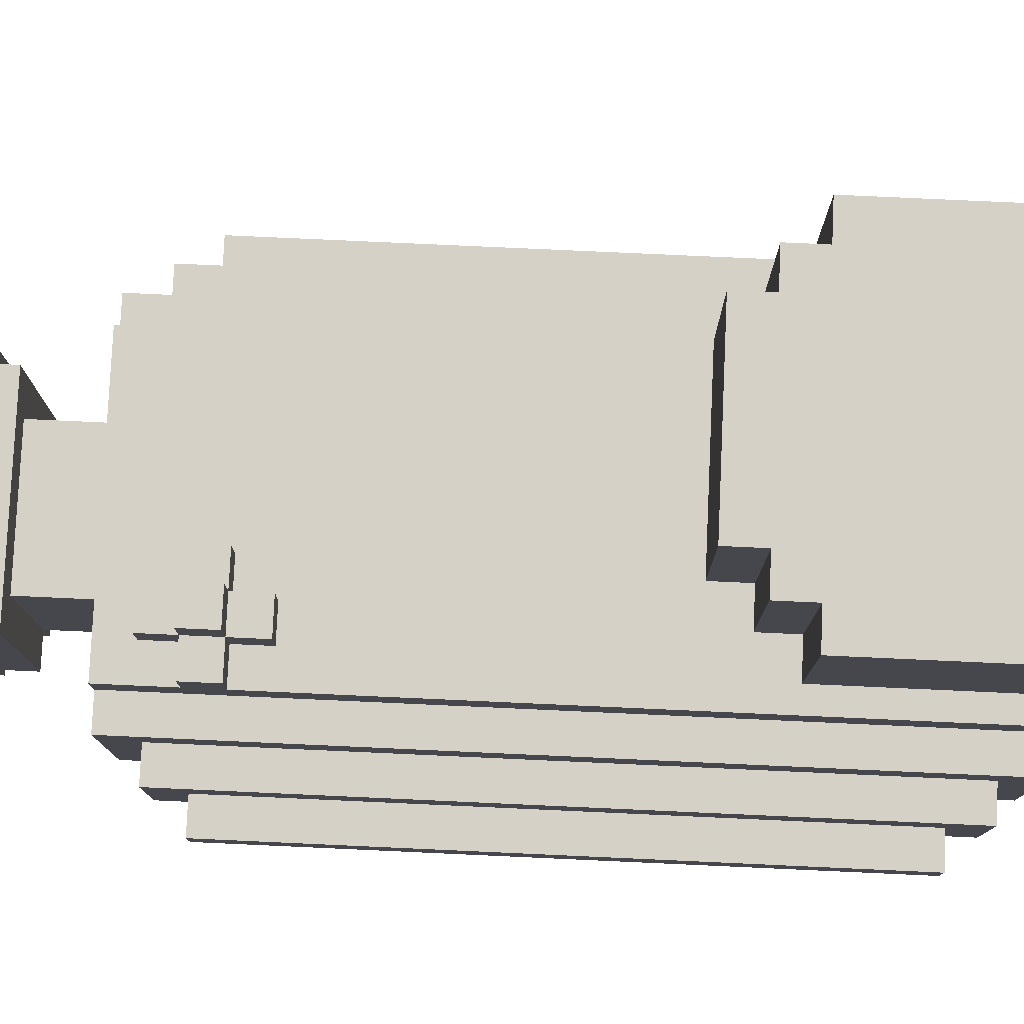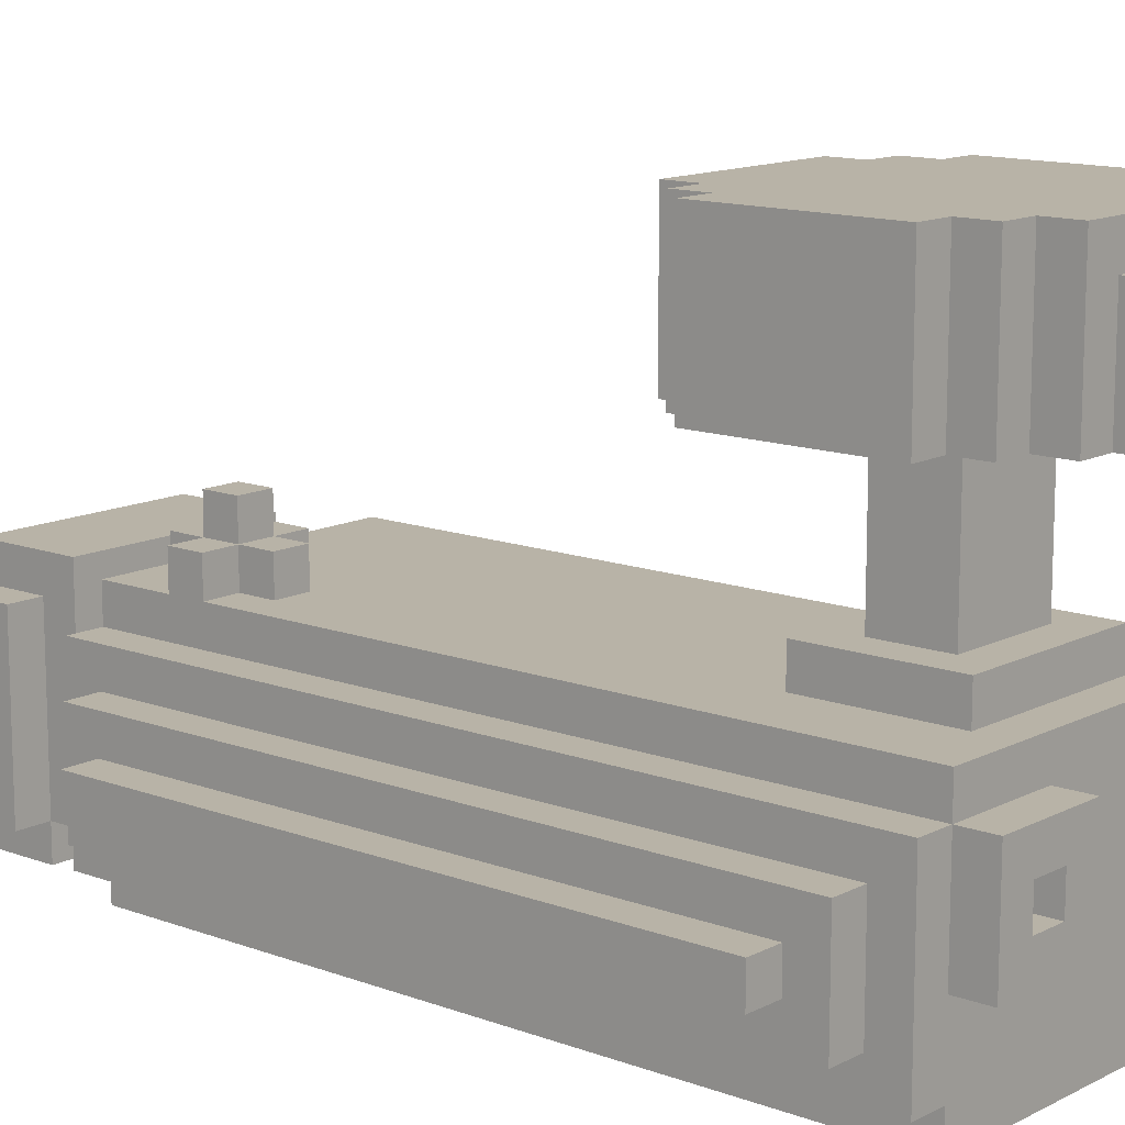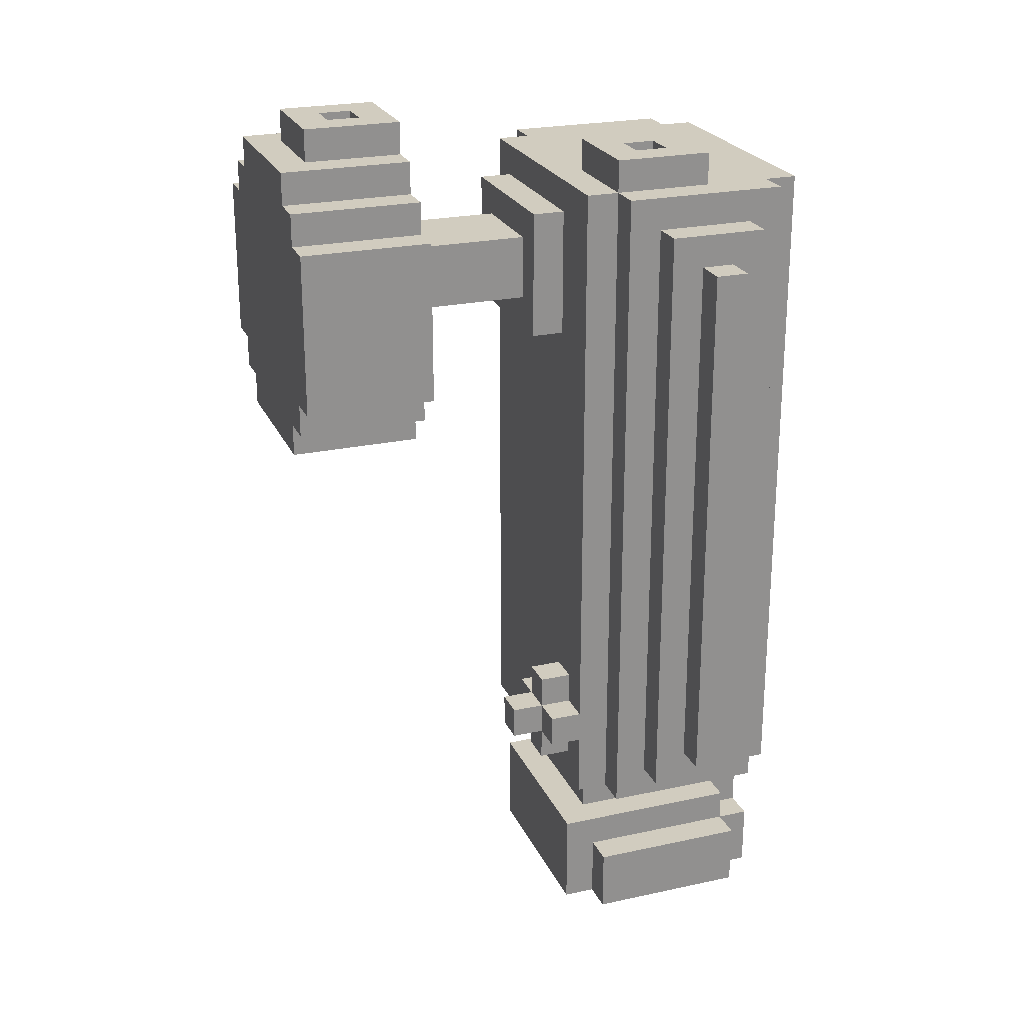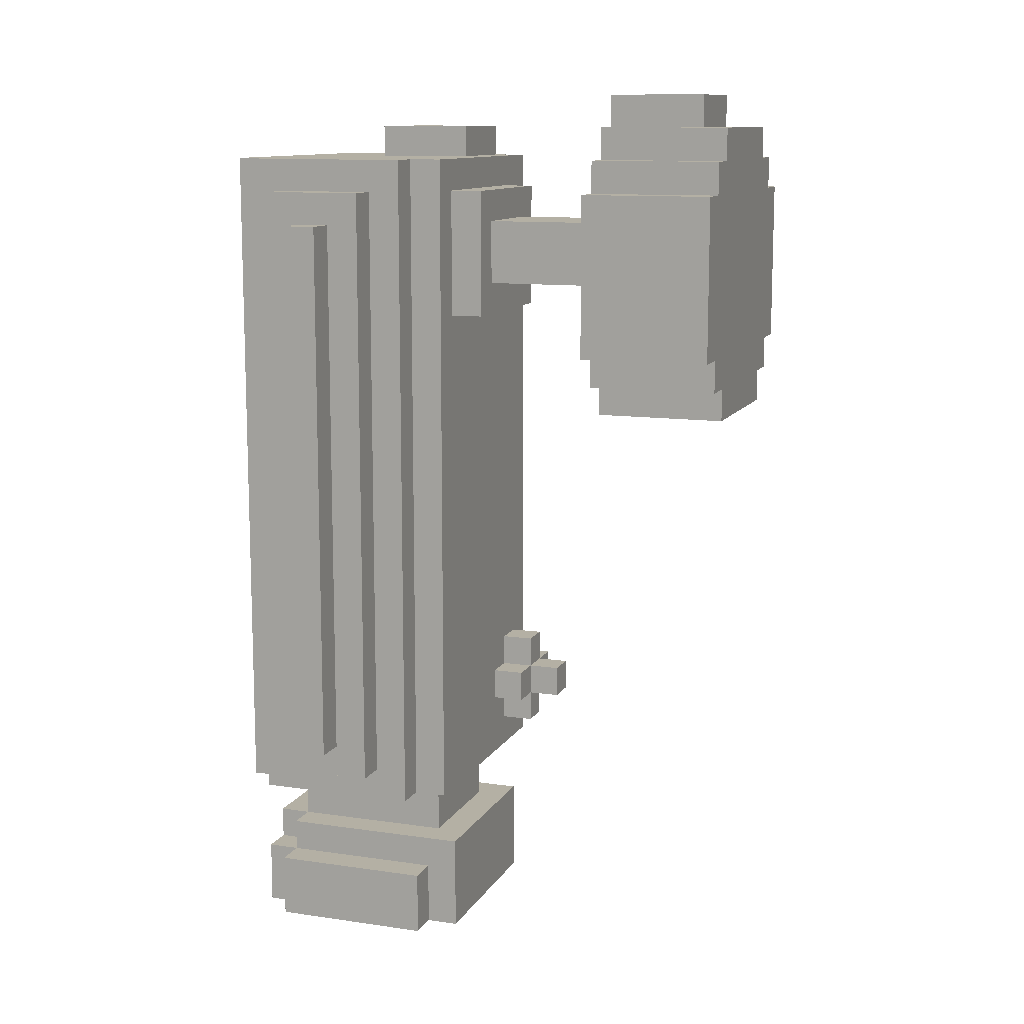
<metadata>
{"format":"obj","ext":"obj","renderer":"f3d","projection":"perspective","resolution":1024,"background":"white","views":[{"elev":79.2,"azim":-87.4,"up":"+Y"},{"elev":12.9,"azim":-49.4,"up":"+Y"},{"elev":23.9,"azim":-109.9,"up":"+Z"},{"elev":11.4,"azim":109.5,"up":"+Z"}]}
</metadata>
<code>
v -7 3 8
v -7 3 -9
v -7 4 8
v -7 4 -9
v -6 2 9
v -6 2 -10
v -6 3 8
v -6 3 -9
v -6 4 8
v -6 4 -9
v -6 5 9
v -6 5 -10
v -5 1 10
v -5 1 -11
v -5 2 9
v -5 2 -10
v -5 5 9
v -5 5 -10
v -5 6 10
v -5 6 -11
v -4 0 10
v -4 0 -11
v -4 1 10
v -4 1 -11
v -4 1 -14
v -4 1 -16
v -4 3 11
v -4 3 10
v -4 6 11
v -4 6 10
v -4 6 -11
v -4 6 -14
v -4 6 -16
v -4 7 10
v -4 7 -8
v -4 7 -9
v -4 7 -11
v -4 8 -8
v -4 8 -9
v -4 12 9
v -4 12 4
v -4 16 9
v -4 16 4
v -3 0 -14
v -3 0 -16
v -3 1 -13
v -3 1 -14
v -3 1 -16
v -3 6 -14
v -3 6 -16
v -3 7 -7
v -3 7 -8
v -3 7 -9
v -3 7 -10
v -3 7 -13
v -3 7 -16
v -3 8 -7
v -3 8 -8
v -3 8 -9
v -3 8 -10
v -3 9 -8
v -3 9 -9
v -3 12 10
v -3 12 9
v -3 12 4
v -3 12 3
v -3 16 10
v -3 16 9
v -3 16 4
v -3 16 3
v -2 0 -13
v -2 0 -14
v -2 1 -11
v -2 1 -13
v -2 1 -14
v -2 4 11
v -2 4 10
v -2 5 11
v -2 5 10
v -2 6 -11
v -2 6 -13
v -2 7 9
v -2 7 5
v -2 8 9
v -2 8 5
v -2 12 11
v -2 12 10
v -2 12 3
v -2 12 2
v -2 16 11
v -2 16 10
v -2 16 3
v -2 16 2
v -1 8 8
v -1 8 6
v -1 12 12
v -1 12 11
v -1 12 8
v -1 12 6
v -1 15 12
v -1 15 11
v 1 12 7
v 1 12 6
v 1 13 12
v 1 13 11
v 1 13 7
v 1 13 6
v 1 14 12
v 1 14 11
v 3 1 -15
v 3 1 -16
v 3 6 -15
v 3 6 -16
v -3 1 -15
v -3 1 -16
v -3 4 11
v -3 4 10
v -3 5 11
v -3 5 10
v -3 6 -15
v -3 6 -16
v -2 7 -7
v -2 7 -8
v -2 7 -9
v -2 7 -10
v -2 8 -7
v -2 8 -8
v -2 8 -9
v -2 8 -10
v -2 9 -8
v -2 9 -9
v -1 3 11
v -1 3 10
v -1 6 11
v -1 6 10
v -1 7 -8
v -1 7 -9
v -1 8 -8
v -1 8 -9
v 0 12 7
v 0 12 6
v 0 13 12
v 0 13 11
v 0 13 7
v 0 13 6
v 0 14 12
v 0 14 11
v 2 0 -13
v 2 0 -14
v 2 1 -11
v 2 1 -13
v 2 1 -14
v 2 6 -11
v 2 6 -13
v 2 8 8
v 2 8 6
v 2 12 12
v 2 12 11
v 2 12 8
v 2 12 6
v 2 15 12
v 2 15 11
v 3 0 -14
v 3 0 -16
v 3 1 -13
v 3 1 -14
v 3 1 -16
v 3 6 -14
v 3 6 -16
v 3 7 9
v 3 7 5
v 3 7 -13
v 3 7 -16
v 3 8 9
v 3 8 5
v 3 12 11
v 3 12 10
v 3 12 3
v 3 12 2
v 3 16 11
v 3 16 10
v 3 16 3
v 3 16 2
v 4 0 10
v 4 0 -11
v 4 1 10
v 4 1 -11
v 4 1 -14
v 4 1 -16
v 4 6 10
v 4 6 -11
v 4 6 -14
v 4 6 -16
v 4 7 10
v 4 7 -11
v 4 12 10
v 4 12 9
v 4 12 4
v 4 12 3
v 4 16 10
v 4 16 9
v 4 16 4
v 4 16 3
v 5 1 10
v 5 1 -11
v 5 2 9
v 5 2 -10
v 5 5 9
v 5 5 -10
v 5 6 10
v 5 6 -11
v 5 12 9
v 5 12 4
v 5 16 9
v 5 16 4
v 6 2 9
v 6 2 -10
v 6 3 8
v 6 3 -9
v 6 4 8
v 6 4 -9
v 6 5 9
v 6 5 -10
v 7 3 8
v 7 3 -9
v 7 4 8
v 7 4 -9
v -1 12 12
v -1 15 12
v 0 13 12
v 0 14 12
v 1 13 12
v 1 14 12
v 2 12 12
v 2 15 12
v -4 3 11
v -4 6 11
v -3 4 11
v -3 5 11
v -2 4 11
v -2 5 11
v -2 12 11
v -2 16 11
v -1 3 11
v -1 6 11
v -1 12 11
v -1 15 11
v 0 13 11
v 0 14 11
v 1 13 11
v 1 14 11
v 2 12 11
v 2 15 11
v 3 12 11
v 3 16 11
v -5 1 10
v -5 6 10
v -4 0 10
v -4 1 10
v -4 3 10
v -4 6 10
v -4 7 10
v -3 4 10
v -3 5 10
v -3 12 10
v -3 16 10
v -2 4 10
v -2 5 10
v -2 12 10
v -2 16 10
v -1 3 10
v -1 6 10
v 3 12 10
v 3 16 10
v 4 0 10
v 4 1 10
v 4 6 10
v 4 7 10
v 4 12 10
v 4 16 10
v 5 1 10
v 5 6 10
v -6 2 9
v -6 5 9
v -5 2 9
v -5 5 9
v -4 12 9
v -4 16 9
v -3 12 9
v -3 16 9
v -2 7 9
v -2 8 9
v 3 7 9
v 3 8 9
v 4 12 9
v 4 16 9
v 5 2 9
v 5 5 9
v 5 12 9
v 5 16 9
v 6 2 9
v 6 5 9
v -7 3 8
v -7 4 8
v -6 3 8
v -6 4 8
v -1 8 8
v -1 12 8
v 2 8 8
v 2 12 8
v 6 3 8
v 6 4 8
v 7 3 8
v 7 4 8
v 0 12 6
v 0 13 6
v 1 12 6
v 1 13 6
v -3 7 -7
v -3 8 -7
v -2 7 -7
v -2 8 -7
v -4 7 -8
v -4 8 -8
v -3 7 -8
v -3 8 -8
v -3 9 -8
v -2 7 -8
v -2 8 -8
v -2 9 -8
v -1 7 -8
v -1 8 -8
v -3 1 -13
v -3 7 -13
v -2 0 -13
v -2 1 -13
v -2 6 -13
v 2 0 -13
v 2 1 -13
v 2 6 -13
v 3 1 -13
v 3 7 -13
v -4 1 -14
v -4 6 -14
v -3 0 -14
v -3 1 -14
v -3 6 -14
v -2 0 -14
v -2 1 -14
v 2 0 -14
v 2 1 -14
v 3 0 -14
v 3 1 -14
v 3 6 -14
v 4 1 -14
v 4 6 -14
v 0 12 7
v 0 13 7
v 1 12 7
v 1 13 7
v -1 8 6
v -1 12 6
v 2 8 6
v 2 12 6
v -2 7 5
v -2 8 5
v 3 7 5
v 3 8 5
v -4 12 4
v -4 16 4
v -3 12 4
v -3 16 4
v 4 12 4
v 4 16 4
v 5 12 4
v 5 16 4
v -3 12 3
v -3 16 3
v -2 12 3
v -2 16 3
v 3 12 3
v 3 16 3
v 4 12 3
v 4 16 3
v -2 12 2
v -2 16 2
v 3 12 2
v 3 16 2
v -7 3 -9
v -7 4 -9
v -6 3 -9
v -6 4 -9
v -4 7 -9
v -4 8 -9
v -3 7 -9
v -3 8 -9
v -3 9 -9
v -2 7 -9
v -2 8 -9
v -2 9 -9
v -1 7 -9
v -1 8 -9
v 6 3 -9
v 6 4 -9
v 7 3 -9
v 7 4 -9
v -6 2 -10
v -6 5 -10
v -5 2 -10
v -5 5 -10
v -3 7 -10
v -3 8 -10
v -2 7 -10
v -2 8 -10
v 5 2 -10
v 5 5 -10
v 6 2 -10
v 6 5 -10
v -5 1 -11
v -5 6 -11
v -4 0 -11
v -4 1 -11
v -4 6 -11
v -4 7 -11
v -2 1 -11
v -2 6 -11
v 2 1 -11
v 2 6 -11
v 4 0 -11
v 4 1 -11
v 4 6 -11
v 4 7 -11
v 5 1 -11
v 5 6 -11
v -3 1 -15
v -3 6 -15
v 3 1 -15
v 3 6 -15
v -4 1 -16
v -4 6 -16
v -3 0 -16
v -3 1 -16
v -3 6 -16
v -3 7 -16
v 3 0 -16
v 3 1 -16
v 3 6 -16
v 3 7 -16
v 4 1 -16
v 4 6 -16
v -4 0 10
v 4 0 10
v -4 0 -11
v 4 0 -11
v -2 0 -13
v 2 0 -13
v -3 0 -14
v -2 0 -14
v 2 0 -14
v 3 0 -14
v -3 0 -16
v 3 0 -16
v -5 1 10
v -4 1 10
v 4 1 10
v 5 1 10
v -5 1 -11
v -4 1 -11
v -2 1 -11
v 2 1 -11
v 4 1 -11
v 5 1 -11
v -3 1 -13
v -2 1 -13
v 2 1 -13
v 3 1 -13
v -4 1 -14
v -3 1 -14
v -2 1 -14
v 2 1 -14
v 3 1 -14
v 4 1 -14
v -4 1 -16
v -3 1 -16
v 3 1 -16
v 4 1 -16
v -6 2 9
v -5 2 9
v 5 2 9
v 6 2 9
v -6 2 -10
v -5 2 -10
v 5 2 -10
v 6 2 -10
v -4 3 11
v -1 3 11
v -4 3 10
v -1 3 10
v -7 3 8
v -6 3 8
v 6 3 8
v 7 3 8
v -7 3 -9
v -6 3 -9
v 6 3 -9
v 7 3 -9
v -3 5 11
v -2 5 11
v -3 5 10
v -2 5 10
v -3 6 -15
v 3 6 -15
v -3 6 -16
v 3 6 -16
v -1 12 12
v 2 12 12
v -2 12 11
v -1 12 11
v 2 12 11
v 3 12 11
v -3 12 10
v -2 12 10
v 3 12 10
v 4 12 10
v -4 12 9
v -3 12 9
v 4 12 9
v 5 12 9
v -1 12 8
v 2 12 8
v -1 12 6
v 2 12 6
v -4 12 4
v -3 12 4
v 4 12 4
v 5 12 4
v -3 12 3
v -2 12 3
v 3 12 3
v 4 12 3
v -2 12 2
v 3 12 2
v 0 13 7
v 1 13 7
v 0 13 6
v 1 13 6
v 0 14 12
v 1 14 12
v 0 14 11
v 1 14 11
v -3 1 -15
v 3 1 -15
v -3 1 -16
v 3 1 -16
v -3 4 11
v -2 4 11
v -3 4 10
v -2 4 10
v -7 4 8
v -6 4 8
v 6 4 8
v 7 4 8
v -7 4 -9
v -6 4 -9
v 6 4 -9
v 7 4 -9
v -6 5 9
v -5 5 9
v 5 5 9
v 6 5 9
v -6 5 -10
v -5 5 -10
v 5 5 -10
v 6 5 -10
v -4 6 11
v -1 6 11
v -5 6 10
v -4 6 10
v -1 6 10
v 4 6 10
v 5 6 10
v -5 6 -11
v -4 6 -11
v -2 6 -11
v 2 6 -11
v 4 6 -11
v 5 6 -11
v -2 6 -13
v 2 6 -13
v -4 6 -14
v -3 6 -14
v 3 6 -14
v 4 6 -14
v -4 6 -16
v -3 6 -16
v 3 6 -16
v 4 6 -16
v -4 7 10
v 4 7 10
v -2 7 9
v 3 7 9
v -2 7 5
v 3 7 5
v -3 7 -7
v -2 7 -7
v -4 7 -8
v -3 7 -8
v -2 7 -8
v -1 7 -8
v -4 7 -9
v -3 7 -9
v -2 7 -9
v -1 7 -9
v -3 7 -10
v -2 7 -10
v -4 7 -11
v 4 7 -11
v -3 7 -13
v 3 7 -13
v -3 7 -16
v 3 7 -16
v -2 8 9
v 3 8 9
v -1 8 8
v 2 8 8
v -1 8 6
v 2 8 6
v -2 8 5
v 3 8 5
v -3 8 -7
v -2 8 -7
v -4 8 -8
v -3 8 -8
v -2 8 -8
v -1 8 -8
v -4 8 -9
v -3 8 -9
v -2 8 -9
v -1 8 -9
v -3 8 -10
v -2 8 -10
v -3 9 -8
v -2 9 -8
v -3 9 -9
v -2 9 -9
v 0 12 7
v 1 12 7
v 0 12 6
v 1 12 6
v 0 13 12
v 1 13 12
v 0 13 11
v 1 13 11
v -1 15 12
v 2 15 12
v -1 15 11
v 2 15 11
v -2 16 11
v 3 16 11
v -3 16 10
v -2 16 10
v 3 16 10
v 4 16 10
v -4 16 9
v -3 16 9
v 4 16 9
v 5 16 9
v -4 16 4
v -3 16 4
v 4 16 4
v 5 16 4
v -3 16 3
v -2 16 3
v 3 16 3
v 4 16 3
v -2 16 2
v 3 16 2
f 3 2 1
f 4 2 3
f 7 6 5
f 8 6 7
f 9 7 5
f 10 6 8
f 11 9 5
f 11 10 9
f 12 6 10
f 12 10 11
f 15 14 13
f 16 14 15
f 17 15 13
f 18 14 16
f 19 17 13
f 19 18 17
f 20 14 18
f 20 18 19
f 23 22 21
f 24 22 23
f 29 28 27
f 30 28 29
f 32 26 25
f 33 26 32
f 34 31 30
f 35 31 34
f 36 31 35
f 37 31 36
f 38 36 35
f 39 36 38
f 42 41 40
f 43 41 42
f 47 45 44
f 48 45 47
f 49 47 46
f 55 49 46
f 55 50 49
f 56 50 55
f 57 52 51
f 58 52 57
f 59 54 53
f 60 54 59
f 61 59 58
f 62 59 61
f 67 64 63
f 68 64 67
f 69 66 65
f 70 66 69
f 74 72 71
f 75 72 74
f 78 77 76
f 79 77 78
f 80 74 73
f 81 74 80
f 84 83 82
f 85 83 84
f 90 87 86
f 91 87 90
f 92 89 88
f 93 89 92
f 98 95 94
f 99 95 98
f 100 97 96
f 101 97 100
f 106 103 102
f 107 103 106
f 108 105 104
f 109 105 108
f 112 111 110
f 113 111 112
f 116 117 118
f 118 117 119
f 114 115 120
f 120 115 121
f 122 123 126
f 126 123 127
f 124 125 128
f 128 125 129
f 127 128 130
f 130 128 131
f 132 133 134
f 134 133 135
f 136 137 138
f 138 137 139
f 140 141 144
f 144 141 145
f 142 143 146
f 146 143 147
f 148 149 151
f 151 149 152
f 150 151 153
f 153 151 154
f 155 156 159
f 159 156 160
f 157 158 161
f 161 158 162
f 163 164 166
f 166 164 167
f 165 166 168
f 165 168 172
f 168 169 172
f 172 169 173
f 170 171 174
f 174 171 175
f 176 177 180
f 180 177 181
f 178 179 182
f 182 179 183
f 184 185 186
f 186 185 187
f 188 189 192
f 192 189 193
f 190 191 194
f 194 191 195
f 196 197 200
f 200 197 201
f 198 199 202
f 202 199 203
f 204 205 206
f 206 205 207
f 204 206 208
f 207 205 209
f 204 208 210
f 208 209 210
f 209 205 211
f 210 209 211
f 212 213 214
f 214 213 215
f 216 217 218
f 218 217 219
f 216 218 220
f 219 217 221
f 216 220 222
f 220 221 222
f 221 217 223
f 222 221 223
f 224 225 226
f 226 225 227
f 230 229 228
f 231 229 230
f 232 230 228
f 233 229 231
f 234 232 228
f 234 233 232
f 235 229 233
f 235 233 234
f 238 237 236
f 239 237 238
f 240 238 236
f 241 237 239
f 244 240 236
f 244 241 240
f 245 237 241
f 245 241 244
f 246 243 242
f 247 243 246
f 250 249 248
f 251 249 250
f 253 243 247
f 254 253 252
f 255 243 253
f 255 253 254
f 259 257 256
f 260 257 259
f 261 257 260
f 267 264 263
f 268 264 267
f 269 266 265
f 270 266 269
f 271 259 258
f 271 260 259
f 272 262 261
f 275 271 258
f 275 272 271
f 276 272 275
f 277 262 272
f 277 272 276
f 278 262 277
f 279 274 273
f 280 274 279
f 281 277 276
f 282 277 281
f 285 284 283
f 286 284 285
f 289 288 287
f 290 288 289
f 293 292 291
f 294 292 293
f 299 296 295
f 300 296 299
f 301 298 297
f 302 298 301
f 305 304 303
f 306 304 305
f 309 308 307
f 310 308 309
f 313 312 311
f 314 312 313
f 317 316 315
f 318 316 317
f 321 320 319
f 322 320 321
f 325 324 323
f 326 324 325
f 329 327 326
f 330 327 329
f 331 329 328
f 332 329 331
f 336 334 333
f 337 334 336
f 338 336 335
f 339 336 338
f 340 334 337
f 341 340 339
f 342 334 340
f 342 340 341
f 346 344 343
f 347 344 346
f 348 346 345
f 349 346 348
f 352 351 350
f 353 351 352
f 355 354 353
f 356 354 355
f 357 358 359
f 359 358 360
f 361 362 363
f 363 362 364
f 365 366 367
f 367 366 368
f 369 370 371
f 371 370 372
f 373 374 375
f 375 374 376
f 377 378 379
f 379 378 380
f 381 382 383
f 383 382 384
f 385 386 387
f 387 386 388
f 389 390 391
f 391 390 392
f 393 394 395
f 395 394 396
f 396 397 399
f 399 397 400
f 398 399 401
f 401 399 402
f 403 404 405
f 405 404 406
f 407 408 409
f 409 408 410
f 411 412 413
f 413 412 414
f 415 416 417
f 417 416 418
f 419 420 422
f 422 420 423
f 421 422 425
f 423 424 425
f 422 423 425
f 425 424 426
f 421 425 427
f 426 424 428
f 421 427 429
f 427 428 429
f 429 428 430
f 428 424 431
f 430 428 431
f 431 424 432
f 430 431 433
f 433 431 434
f 435 436 437
f 437 436 438
f 439 440 442
f 442 440 443
f 441 442 445
f 445 442 446
f 443 444 447
f 447 444 448
f 446 447 449
f 449 447 450
f 453 452 451
f 454 452 453
f 458 456 455
f 459 456 458
f 461 458 457
f 461 460 459
f 461 459 458
f 462 460 461
f 467 464 463
f 468 464 467
f 471 466 465
f 472 466 471
f 474 470 469
f 475 470 474
f 478 474 473
f 479 474 478
f 480 476 475
f 481 476 480
f 483 478 477
f 484 478 483
f 485 482 481
f 486 482 485
f 491 488 487
f 492 488 491
f 493 490 489
f 494 490 493
f 497 496 495
f 498 496 497
f 503 500 499
f 504 500 503
f 505 502 501
f 506 502 505
f 509 508 507
f 510 508 509
f 513 512 511
f 514 512 513
f 518 516 515
f 519 516 518
f 522 518 517
f 522 520 519
f 522 519 518
f 523 520 522
f 526 522 521
f 526 524 523
f 526 523 522
f 527 524 526
f 529 526 525
f 529 528 527
f 529 527 526
f 530 528 529
f 531 529 525
f 532 528 530
f 533 531 525
f 533 532 531
f 534 532 533
f 535 528 532
f 535 532 534
f 536 528 535
f 537 535 534
f 538 535 537
f 539 535 538
f 540 535 539
f 541 539 538
f 542 539 541
f 545 544 543
f 546 544 545
f 549 548 547
f 550 548 549
f 551 552 553
f 553 552 554
f 555 556 557
f 557 556 558
f 559 560 563
f 563 560 564
f 561 562 565
f 565 562 566
f 567 568 571
f 571 568 572
f 569 570 573
f 573 570 574
f 575 576 578
f 578 576 579
f 577 578 582
f 582 578 583
f 580 581 586
f 586 581 587
f 584 585 588
f 588 585 589
f 590 591 594
f 594 591 595
f 592 593 596
f 596 593 597
f 598 599 600
f 600 599 601
f 598 600 602
f 601 599 603
f 598 602 604
f 602 603 604
f 604 603 605
f 598 604 606
f 606 604 607
f 605 603 608
f 608 603 609
f 609 603 613
f 610 611 614
f 612 613 615
f 610 614 616
f 614 615 616
f 603 599 617
f 616 615 617
f 615 613 617
f 613 603 617
f 618 619 620
f 620 619 621
f 622 623 624
f 624 623 625
f 622 624 626
f 625 623 627
f 622 626 628
f 626 627 628
f 627 623 629
f 628 627 629
f 630 631 633
f 633 631 634
f 632 633 636
f 636 633 637
f 634 635 638
f 638 635 639
f 637 638 640
f 640 638 641
f 642 643 644
f 644 643 645
f 646 647 648
f 648 647 649
f 650 651 652
f 652 651 653
f 654 655 656
f 656 655 657
f 658 659 661
f 661 659 662
f 660 661 665
f 662 663 665
f 661 662 665
f 665 663 666
f 664 665 668
f 666 667 668
f 665 666 668
f 668 667 669
f 669 667 670
f 670 667 671
f 669 670 672
f 672 670 673
f 673 670 674
f 674 670 675
f 673 674 676
f 676 674 677

</code>
